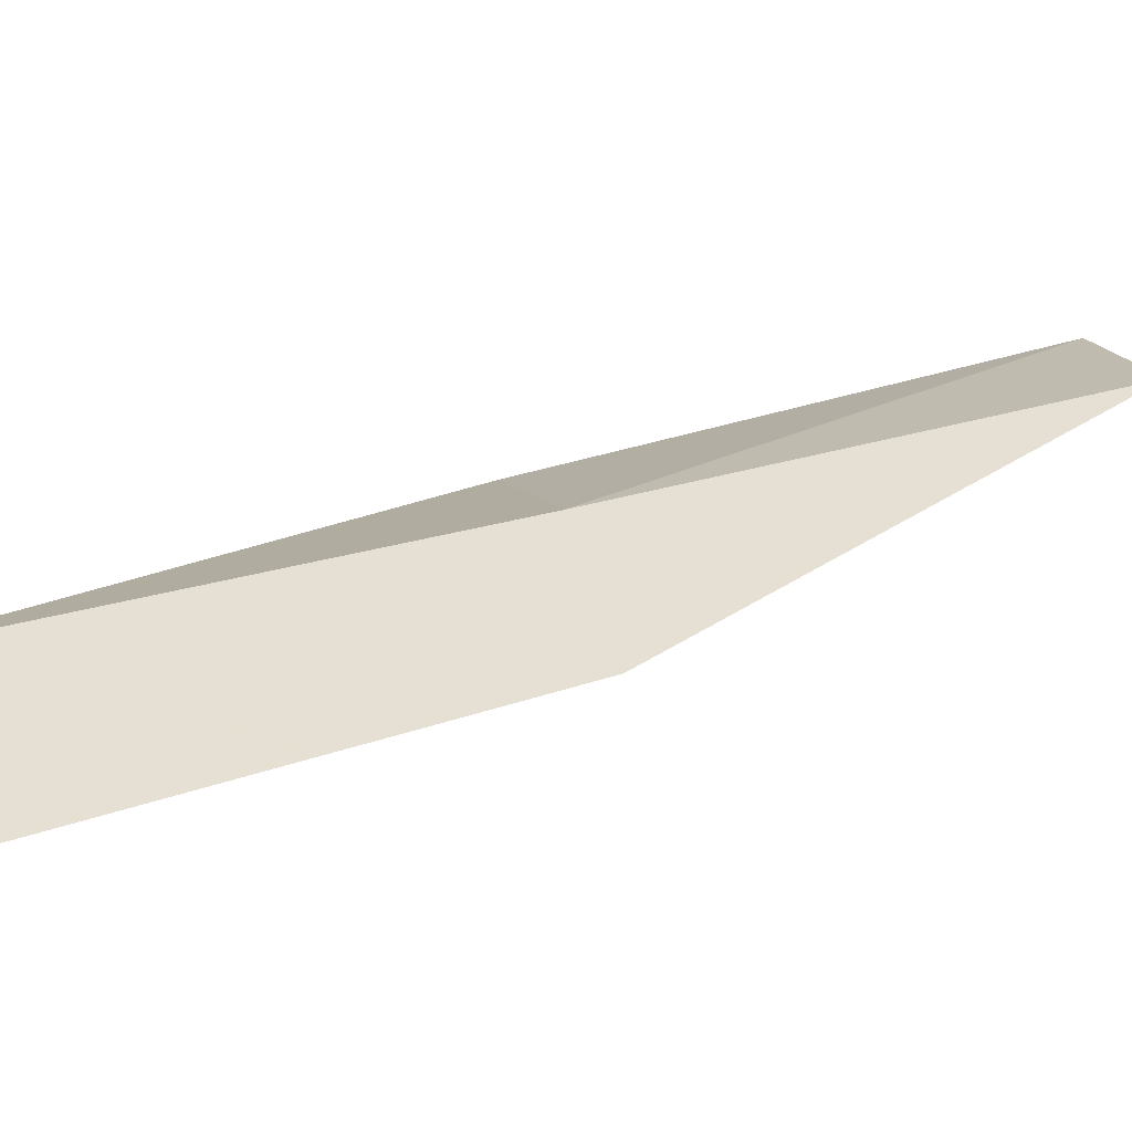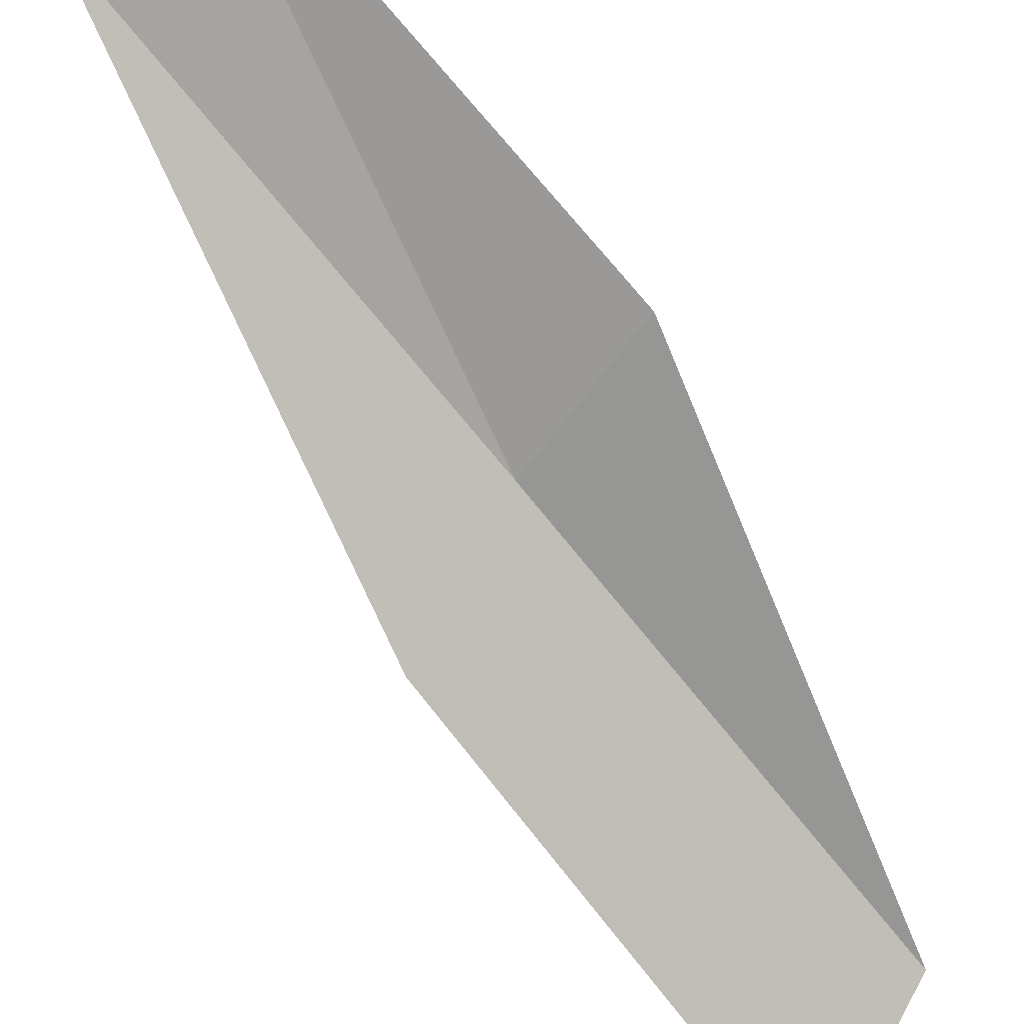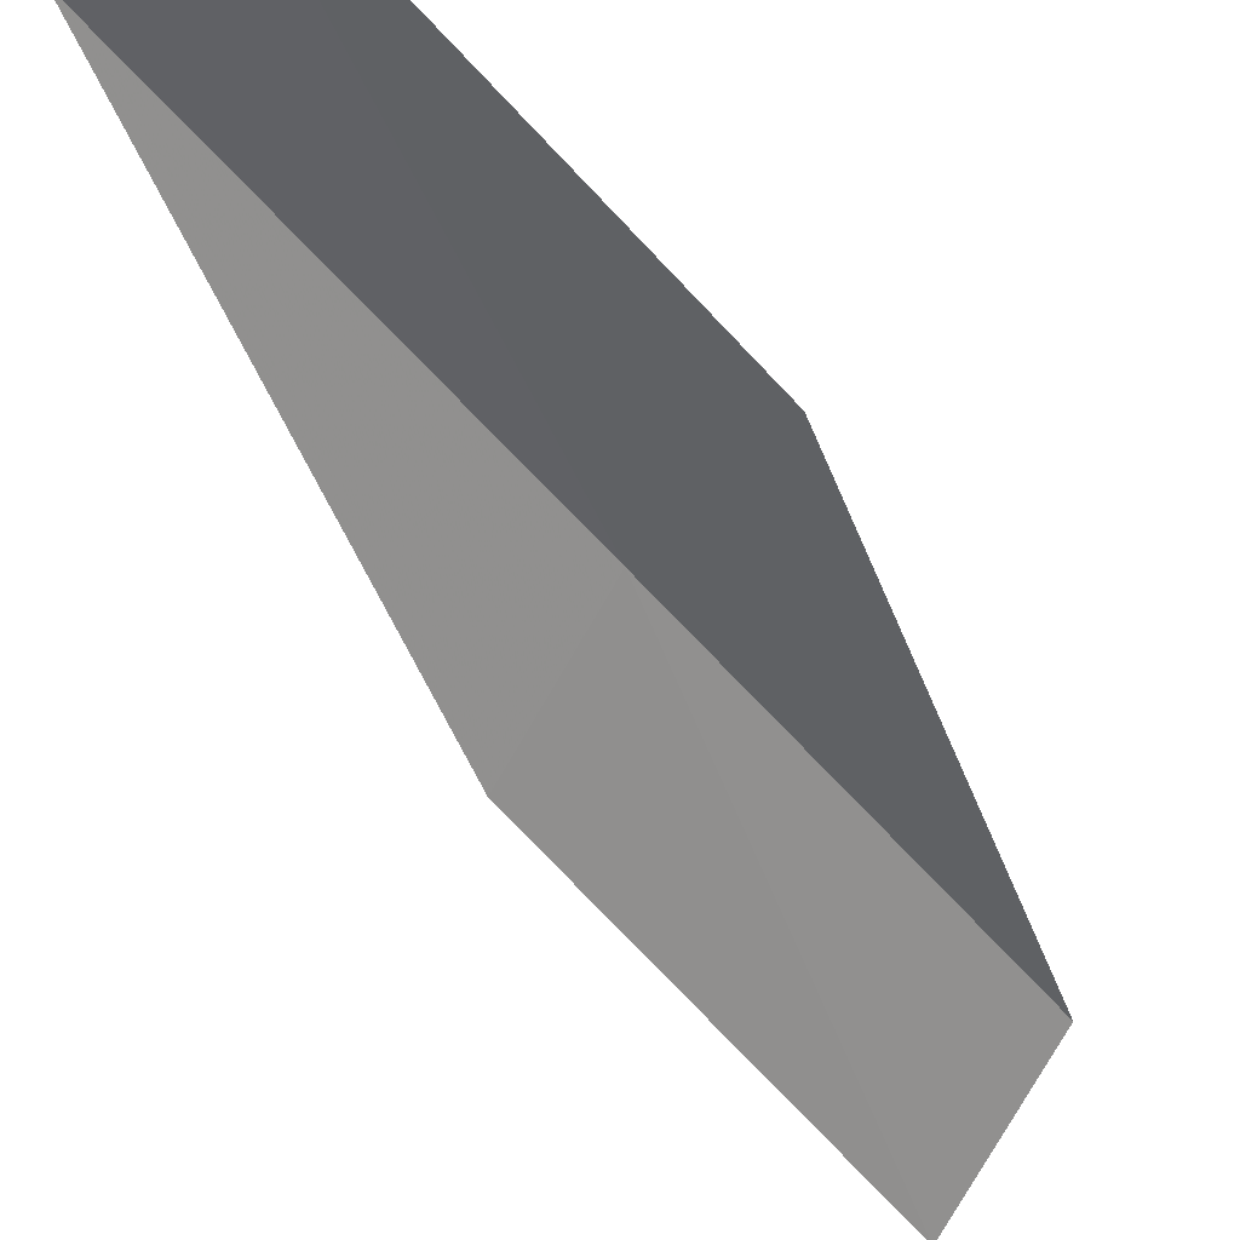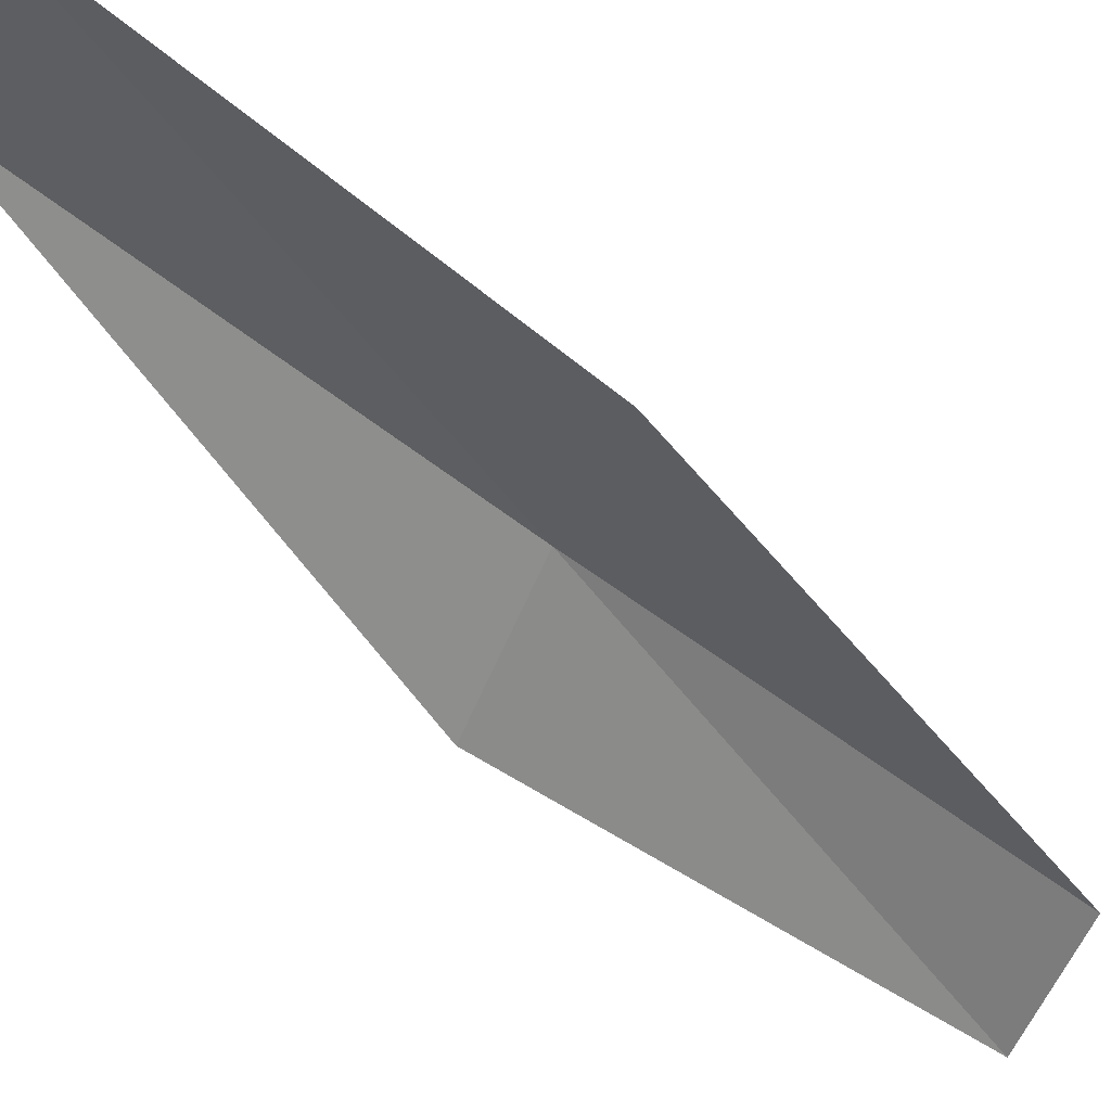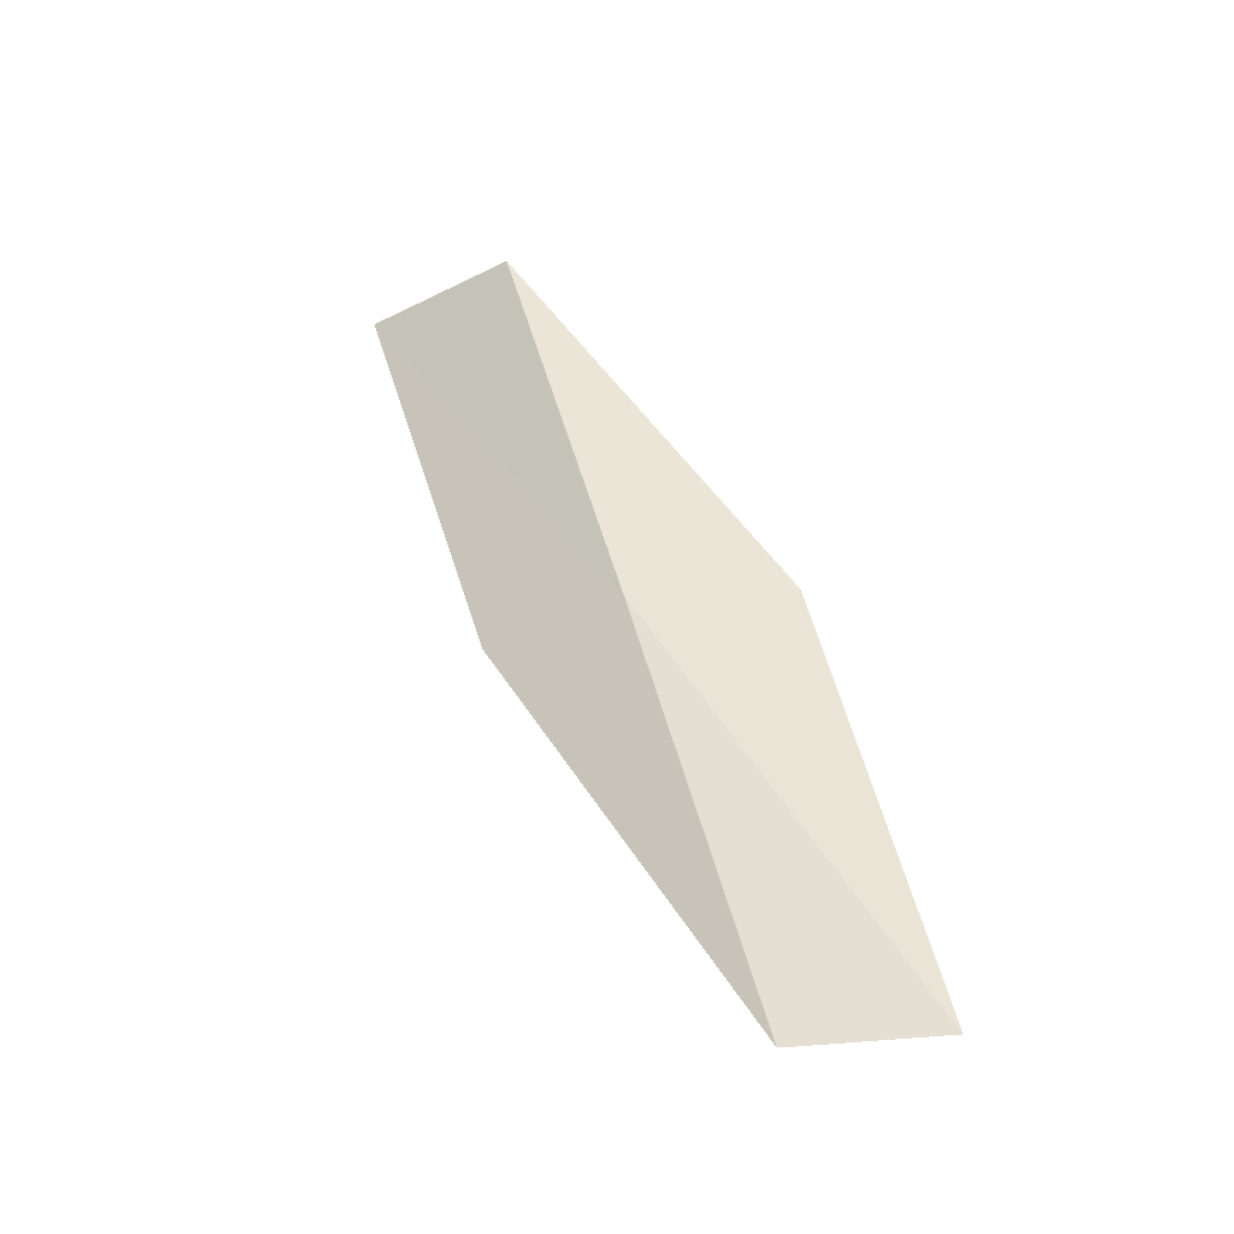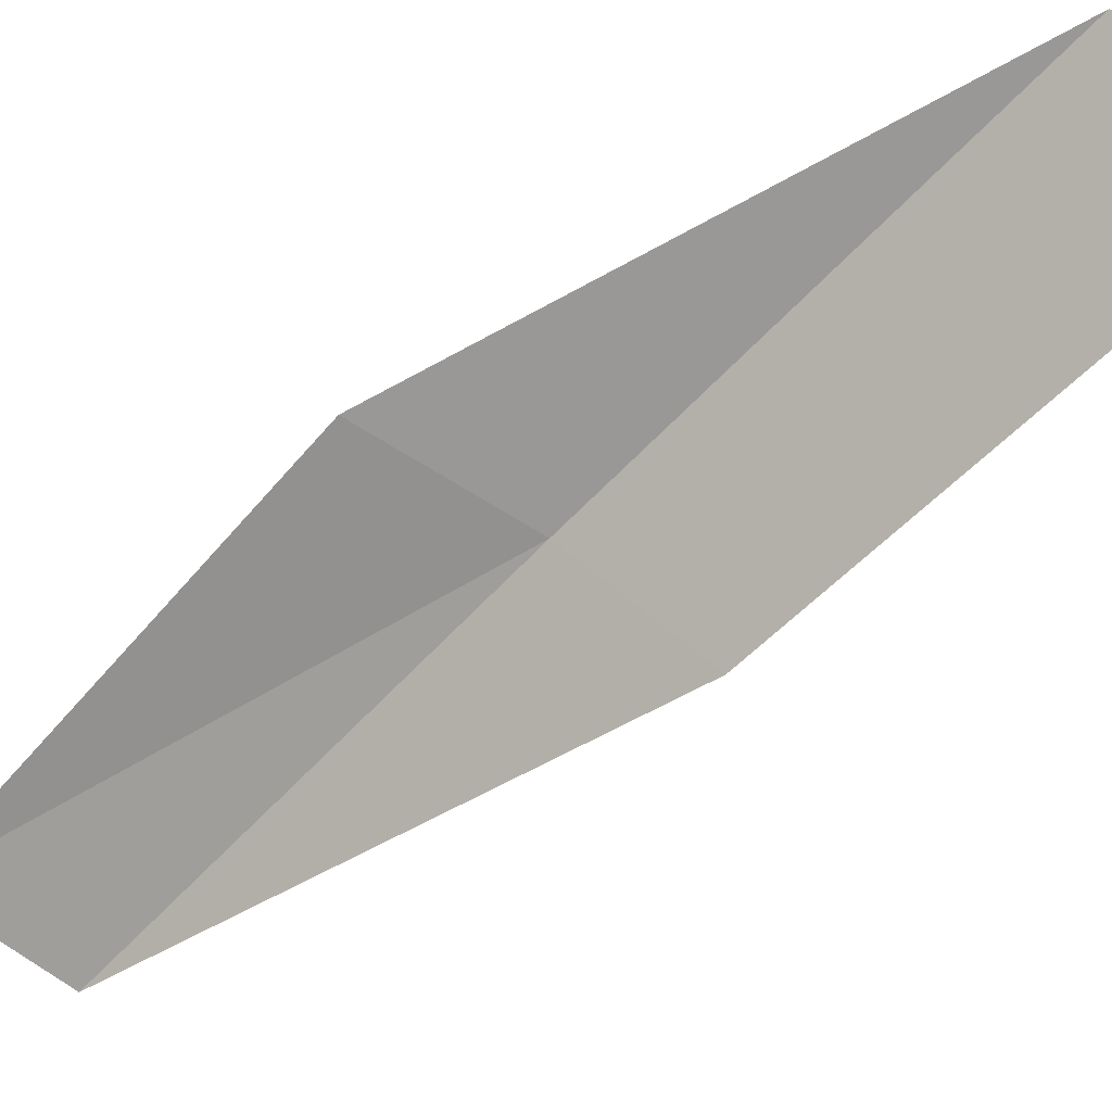
<metadata>
{"format":"obj","ext":"obj","renderer":"f3d","projection":"perspective","resolution":1024,"background":"white","views":[{"elev":2.4,"azim":73.8,"up":"+Y"},{"elev":-58.5,"azim":-126.9,"up":"+Y"},{"elev":-35.7,"azim":-129.0,"up":"+Y"},{"elev":-73.2,"azim":65.9,"up":"+Y"},{"elev":-33.6,"azim":177.5,"up":"+Z"},{"elev":-74.8,"azim":-29.8,"up":"+Y"}]}
</metadata>
<code>
v -9.637 -24.85 13.08
v -7.24 -26.58 17.43
v -8.454 -25.72 13.08
v -8.55 -25.6 17.43
v -11.1 -24.69 13.08
v -10.67 -24.05 8.717
v -11.95 -23.76 8.717
f 1 3 2
f 1 2 4
f 1 4 5
f 1 6 3
f 1 7 6
f 1 5 7

</code>
